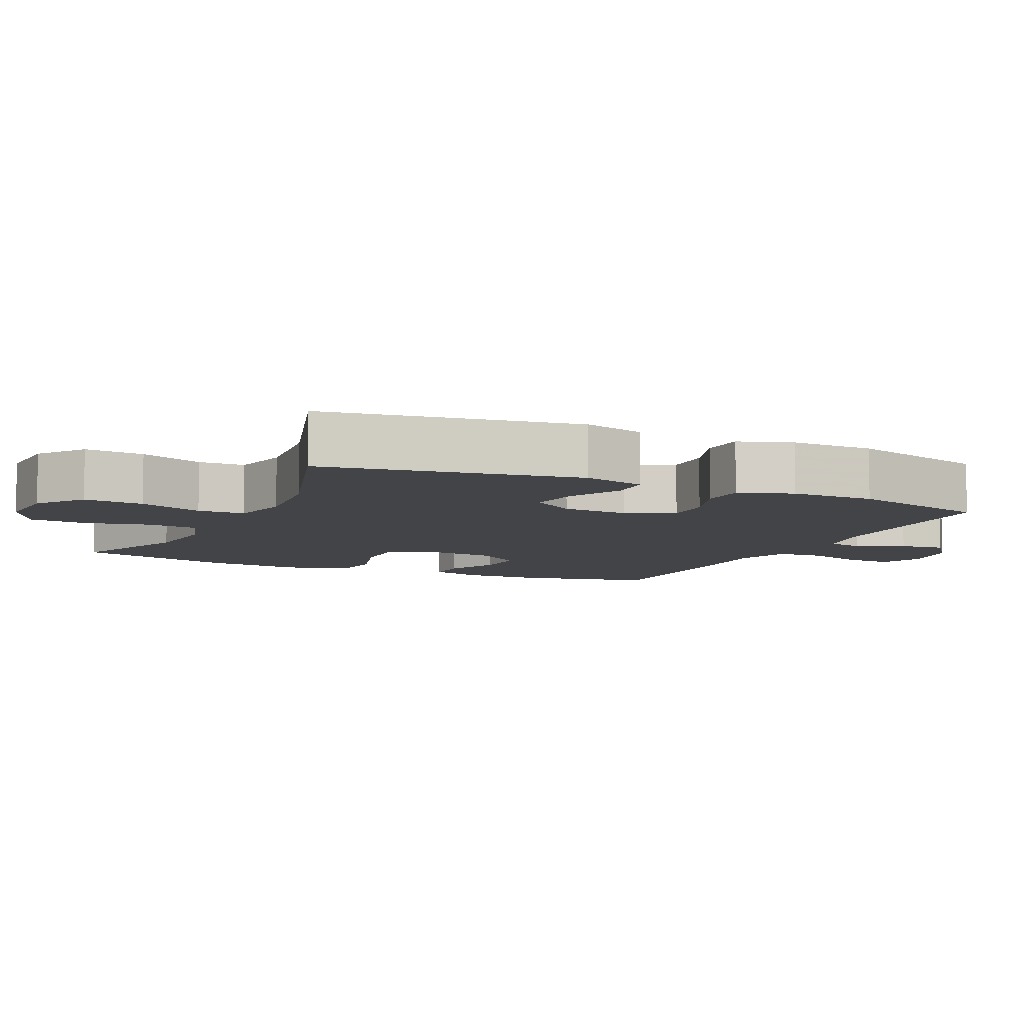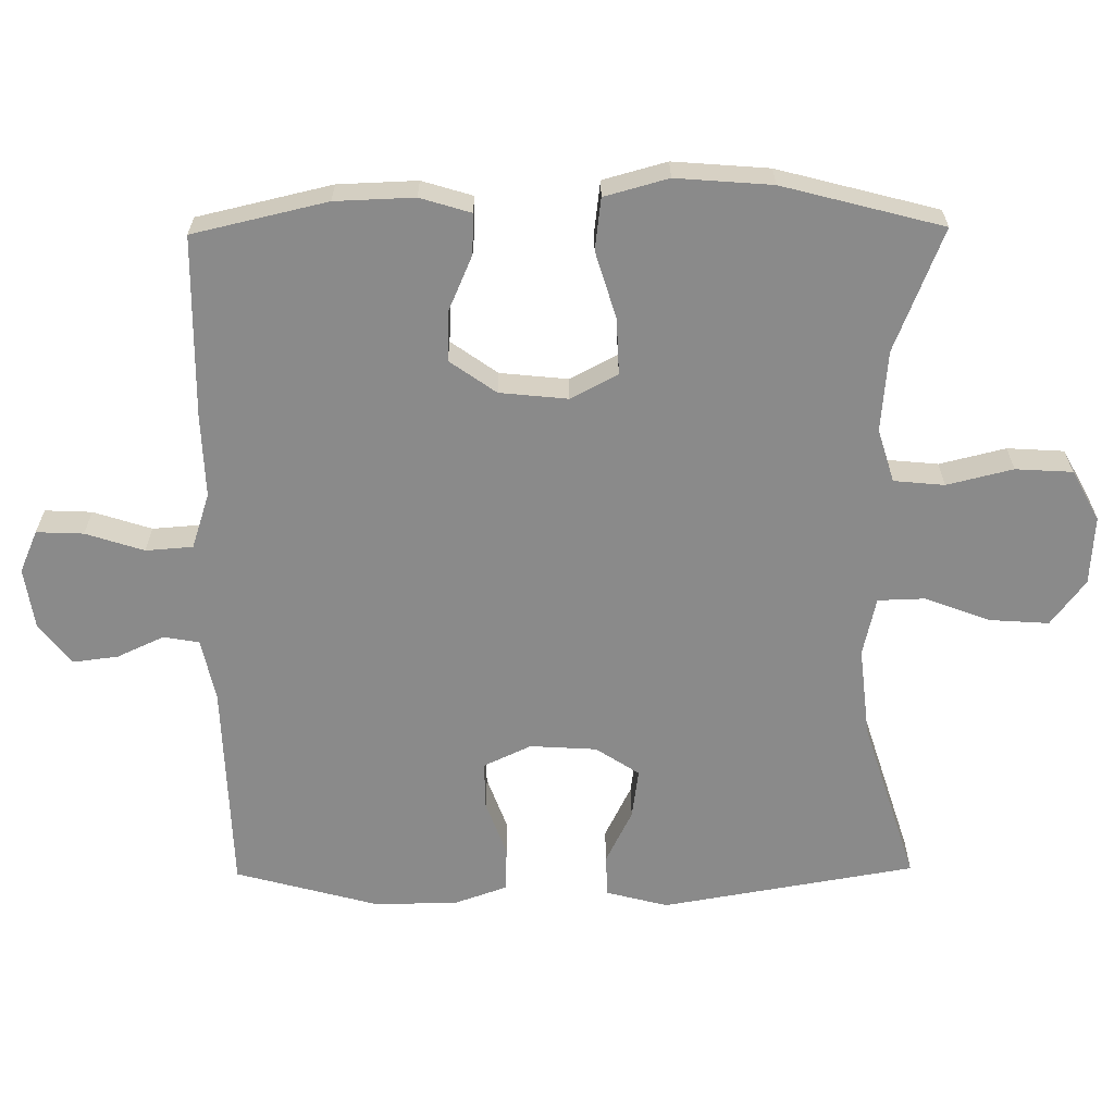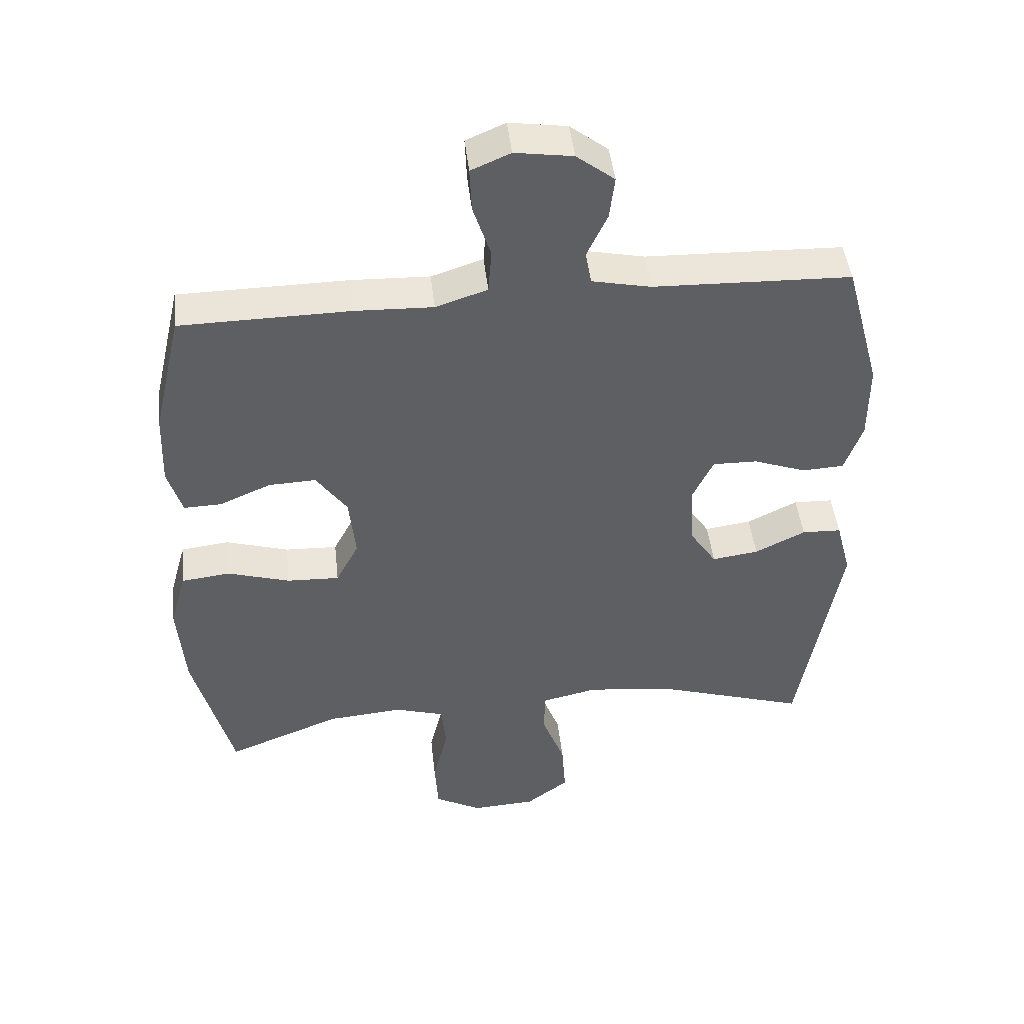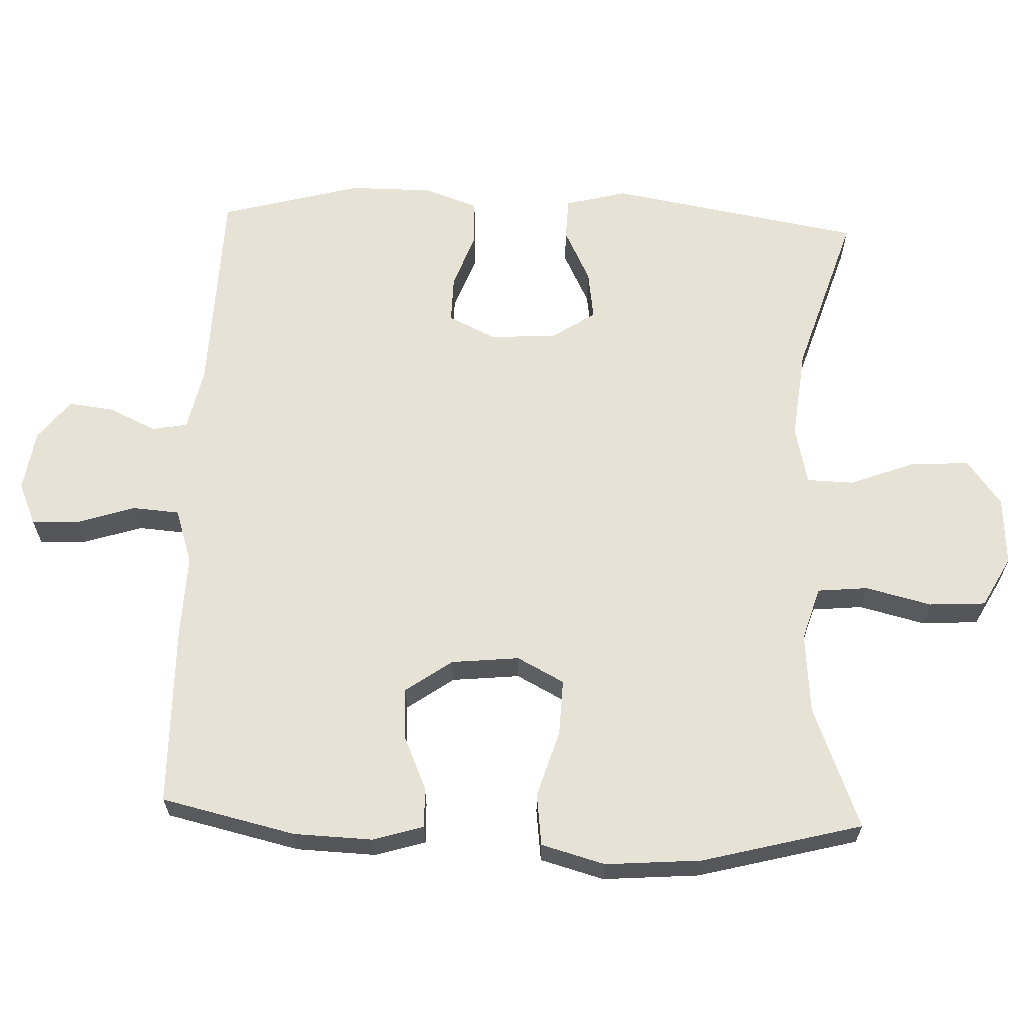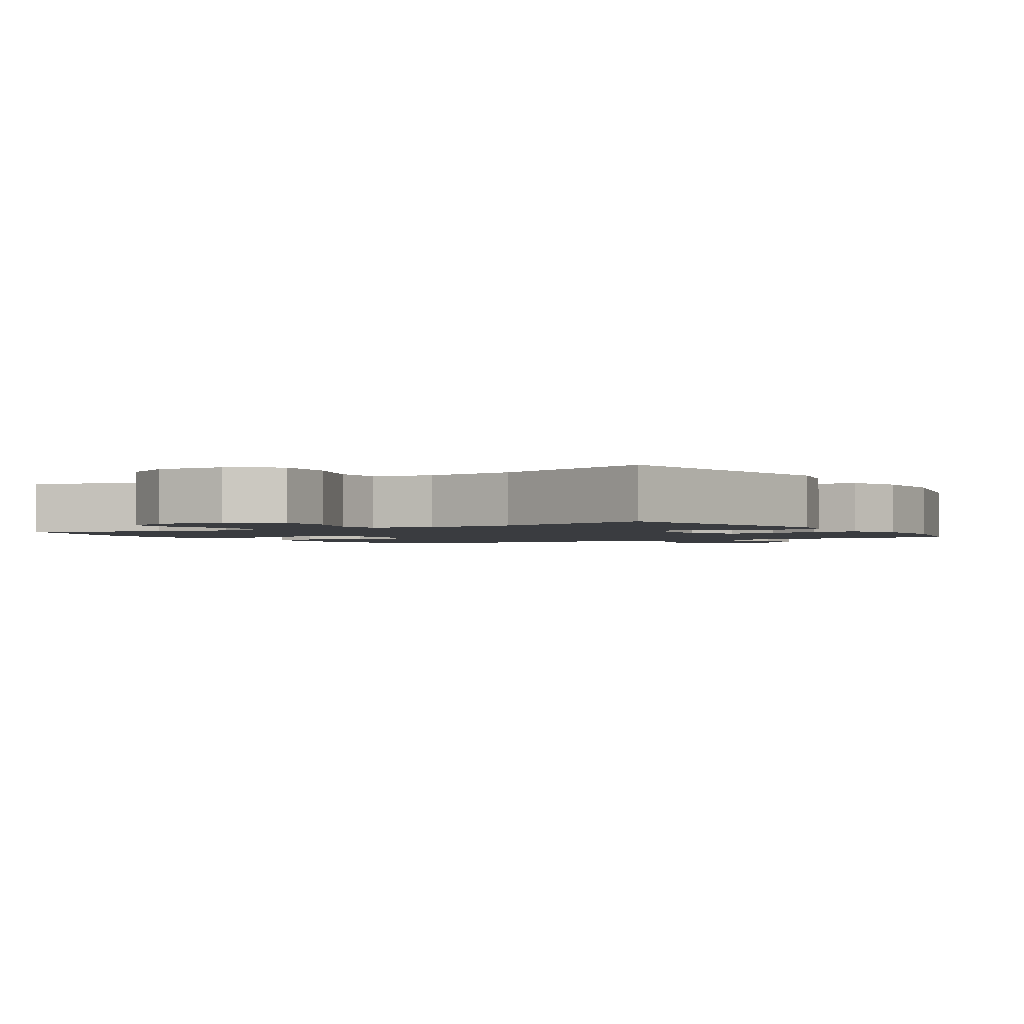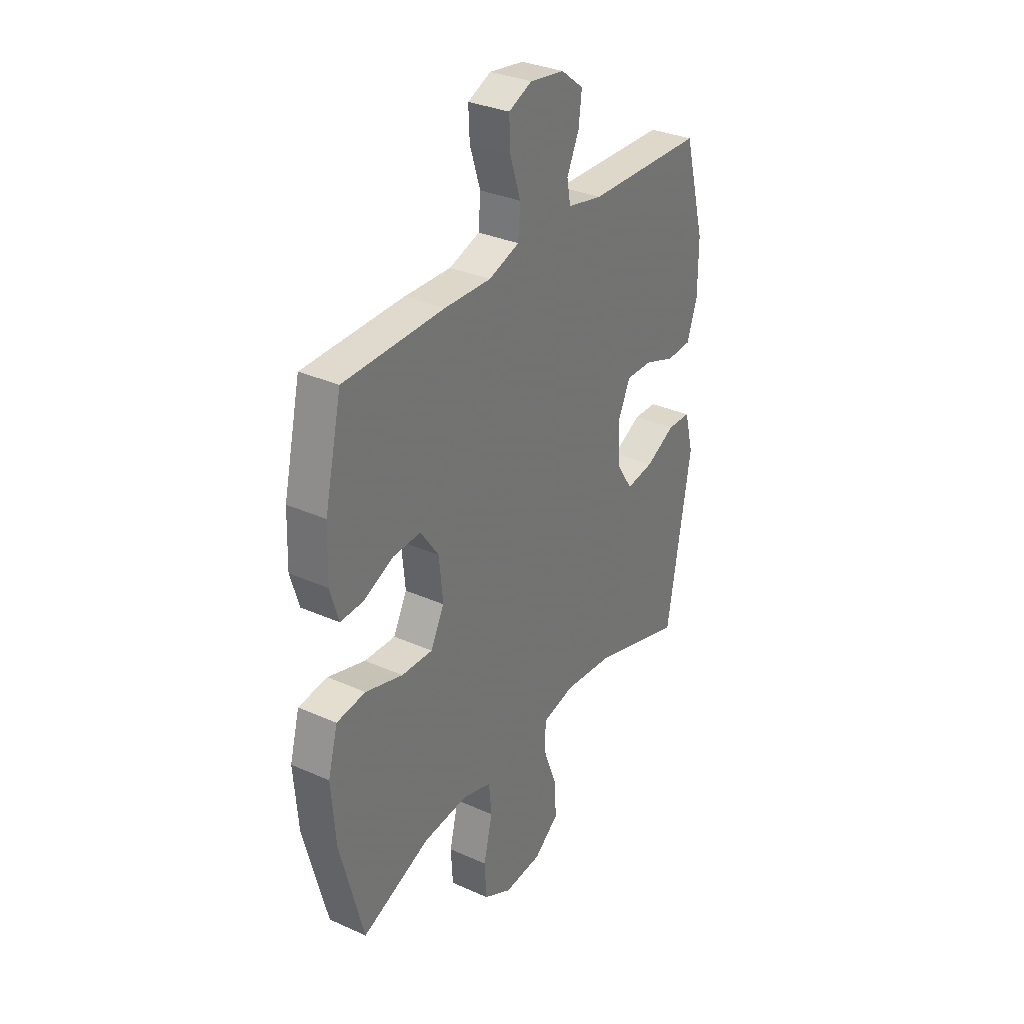
<metadata>
{"format":"obj","ext":"obj","renderer":"f3d","projection":"perspective","resolution":1024,"background":"white","views":[{"elev":-7.8,"azim":-115.2,"up":"+Y"},{"elev":-63.5,"azim":90.6,"up":"+Y"},{"elev":46.0,"azim":173.7,"up":"+Z"},{"elev":63.9,"azim":92.3,"up":"+Y"},{"elev":-1.9,"azim":-148.3,"up":"+Y"},{"elev":32.3,"azim":122.0,"up":"+Z"}]}
</metadata>
<code>
v 0.5 0.07 -0.5
v 0.325 0.07 -0.431
v 0.21 0.07 -0.421
v 0.134 0.07 -0.444
v 0.127 0.07 -0.516
v 0.15 0.07 -0.61
v 0.145 0.07 -0.691
v 0.073 0.07 -0.73
v -0.025 0.07 -0.724
v -0.09 0.07 -0.675
v -0.084 0.07 -0.59
v -0.049 0.07 -0.498
v -0.051 0.07 -0.431
v -0.135 0.07 -0.412
v -0.265 0.07 -0.426
v -0.5 0.07 -0.5
v -0.562 0.07 -0.138
v -0.539 0.07 -0.05
v -0.479 0.07 -0.048
v -0.402 0.07 -0.086
v -0.331 0.07 -0.096
v -0.29 0.07 -0.034
v -0.284 0.07 0.061
v -0.316 0.07 0.129
v -0.384 0.07 0.128
v -0.464 0.07 0.099
v -0.528 0.07 0.102
v -0.555 0.07 0.179
v -0.555 0.07 0.298
v -0.5 0.07 0.5
v -0.198 0.07 0.509
v -0.108 0.07 0.528
v -0.099 0.07 0.579
v -0.13 0.07 0.646
v -0.138 0.07 0.711
v -0.08 0.07 0.756
v 0.008 0.07 0.769
v 0.068 0.07 0.743
v 0.065 0.07 0.676
v 0.038 0.07 0.593
v 0.043 0.07 0.526
v 0.122 0.07 0.5
v 0.242 0.07 0.504
v 0.5 0.07 0.5
v 0.544 0.07 0.309
v 0.548 0.07 0.196
v 0.526 0.07 0.124
v 0.468 0.07 0.126
v 0.39 0.07 0.16
v 0.318 0.07 0.163
v 0.271 0.07 0.097
v 0.261 0.07 0
v 0.296 0.07 -0.067
v 0.376 0.07 -0.064
v 0.472 0.07 -0.035
v 0.546 0.07 -0.044
v 0.571 0.07 -0.135
v 0.56 0.07 -0.272
v 0.5 0 -0.5
v 0.325 0 -0.431
v 0.21 0 -0.421
v 0.134 0 -0.444
v 0.127 0 -0.516
v 0.15 0 -0.61
v 0.145 0 -0.691
v 0.073 0 -0.73
v -0.025 0 -0.724
v -0.09 0 -0.675
v -0.084 0 -0.59
v -0.049 0 -0.498
v -0.051 0 -0.431
v -0.135 0 -0.412
v -0.265 0 -0.426
v -0.5 0 -0.5
v -0.562 0 -0.138
v -0.539 0 -0.05
v -0.479 0 -0.048
v -0.402 0 -0.086
v -0.331 0 -0.096
v -0.29 0 -0.034
v -0.284 0 0.061
v -0.316 0 0.129
v -0.384 0 0.128
v -0.464 0 0.099
v -0.528 0 0.102
v -0.555 0 0.179
v -0.555 0 0.298
v -0.5 0 0.5
v -0.198 0 0.509
v -0.108 0 0.528
v -0.099 0 0.579
v -0.13 0 0.646
v -0.138 0 0.711
v -0.08 0 0.756
v 0.008 0 0.769
v 0.068 0 0.743
v 0.065 0 0.676
v 0.038 0 0.593
v 0.043 0 0.526
v 0.122 0 0.5
v 0.242 0 0.504
v 0.5 0 0.5
v 0.544 0 0.309
v 0.548 0 0.196
v 0.526 0 0.124
v 0.468 0 0.126
v 0.39 0 0.16
v 0.318 0 0.163
v 0.271 0 0.097
v 0.261 0 0
v 0.296 0 -0.067
v 0.376 0 -0.064
v 0.472 0 -0.035
v 0.546 0 -0.044
v 0.571 0 -0.135
v 0.56 0 -0.272
f 57 58 1 2
f 54 55 56 57
f 53 54 57 2
f 52 53 2 3
f 51 52 3 4
f 46 47 48 49
f 46 49 50
f 45 46 50
f 42 43 44 45
f 41 42 45 50
f 37 38 39 40
f 37 40 41
f 36 37 41
f 33 34 35 36
f 33 36 41
f 32 33 41 50
f 28 29 30 31
f 25 26 27 28
f 24 25 28 31
f 23 24 31 32
f 17 18 19 20
f 15 16 17 20
f 14 15 20 21
f 13 14 21 22
f 9 10 11 12
f 9 12 13
f 8 9 13
f 5 6 7 8
f 4 5 8 13
f 51 4 13 22
f 32 50 51
f 22 23 32 51
f 60 59 116 115
f 115 114 113 112
f 60 115 112 111
f 61 60 111 110
f 62 61 110 109
f 107 106 105 104
f 108 107 104
f 108 104 103
f 103 102 101 100
f 108 103 100 99
f 98 97 96 95
f 99 98 95
f 99 95 94
f 94 93 92 91
f 99 94 91
f 108 99 91 90
f 89 88 87 86
f 86 85 84 83
f 89 86 83 82
f 90 89 82 81
f 78 77 76 75
f 78 75 74 73
f 79 78 73 72
f 80 79 72 71
f 70 69 68 67
f 71 70 67
f 71 67 66
f 66 65 64 63
f 71 66 63 62
f 80 71 62 109
f 109 108 90
f 109 90 81 80
f 1 59 60 2
f 2 60 61 3
f 3 61 62 4
f 4 62 63 5
f 5 63 64 6
f 6 64 65 7
f 7 65 66 8
f 8 66 67 9
f 9 67 68 10
f 10 68 69 11
f 11 69 70 12
f 12 70 71 13
f 13 71 72 14
f 14 72 73 15
f 15 73 74 16
f 16 74 75 17
f 17 75 76 18
f 18 76 77 19
f 19 77 78 20
f 20 78 79 21
f 21 79 80 22
f 22 80 81 23
f 23 81 82 24
f 24 82 83 25
f 25 83 84 26
f 26 84 85 27
f 27 85 86 28
f 28 86 87 29
f 29 87 88 30
f 30 88 89 31
f 31 89 90 32
f 32 90 91 33
f 33 91 92 34
f 34 92 93 35
f 35 93 94 36
f 36 94 95 37
f 37 95 96 38
f 38 96 97 39
f 39 97 98 40
f 40 98 99 41
f 41 99 100 42
f 42 100 101 43
f 43 101 102 44
f 44 102 103 45
f 45 103 104 46
f 46 104 105 47
f 47 105 106 48
f 48 106 107 49
f 49 107 108 50
f 50 108 109 51
f 51 109 110 52
f 52 110 111 53
f 53 111 112 54
f 54 112 113 55
f 55 113 114 56
f 56 114 115 57
f 57 115 116 58
f 58 116 59 1

</code>
